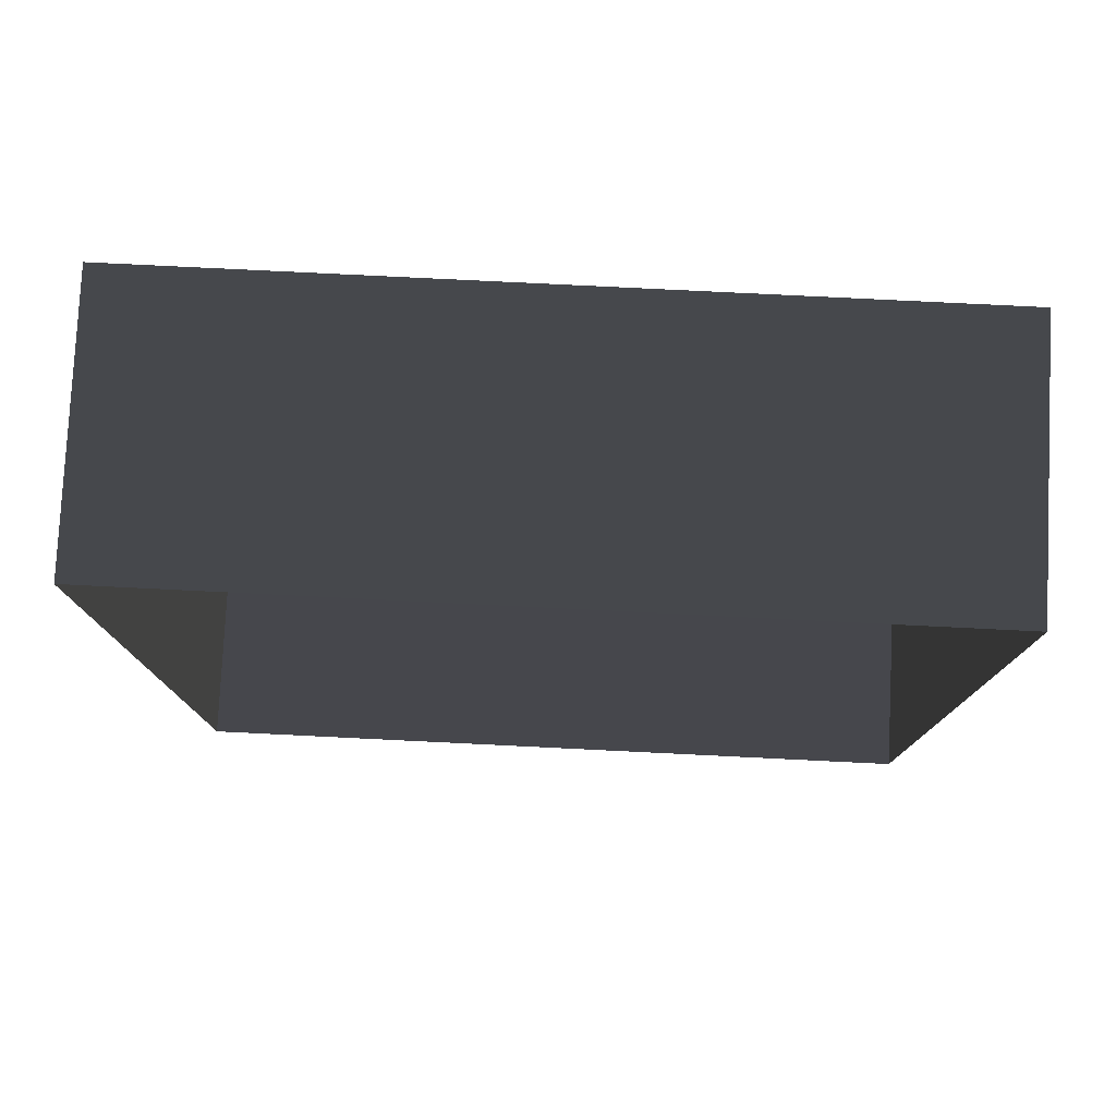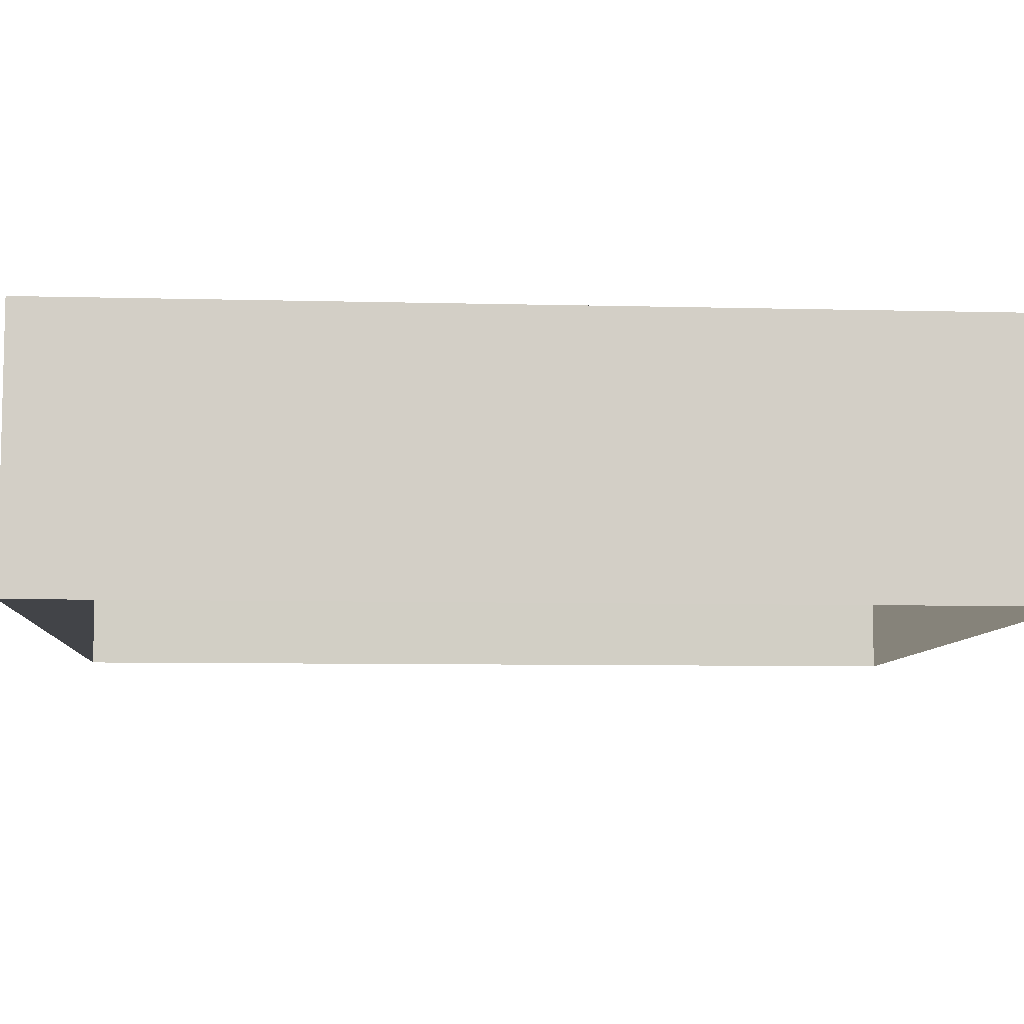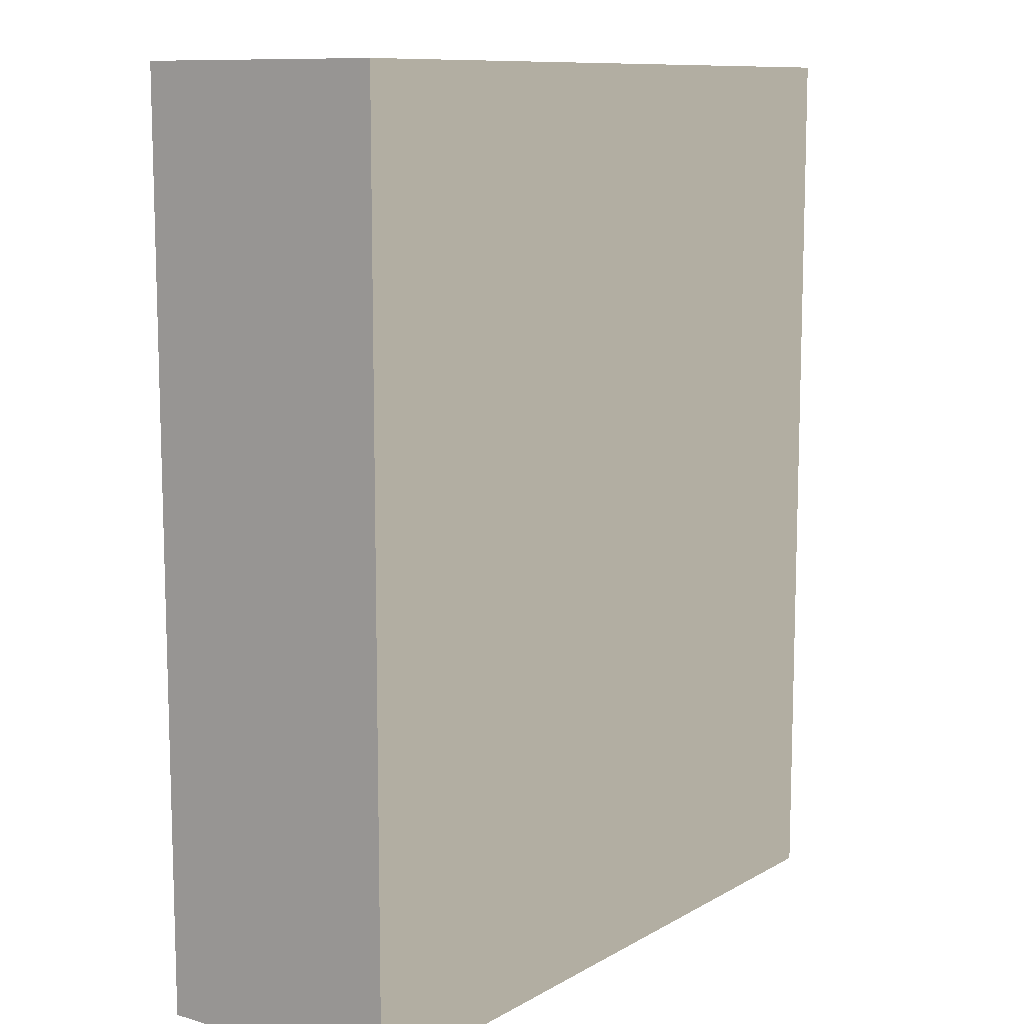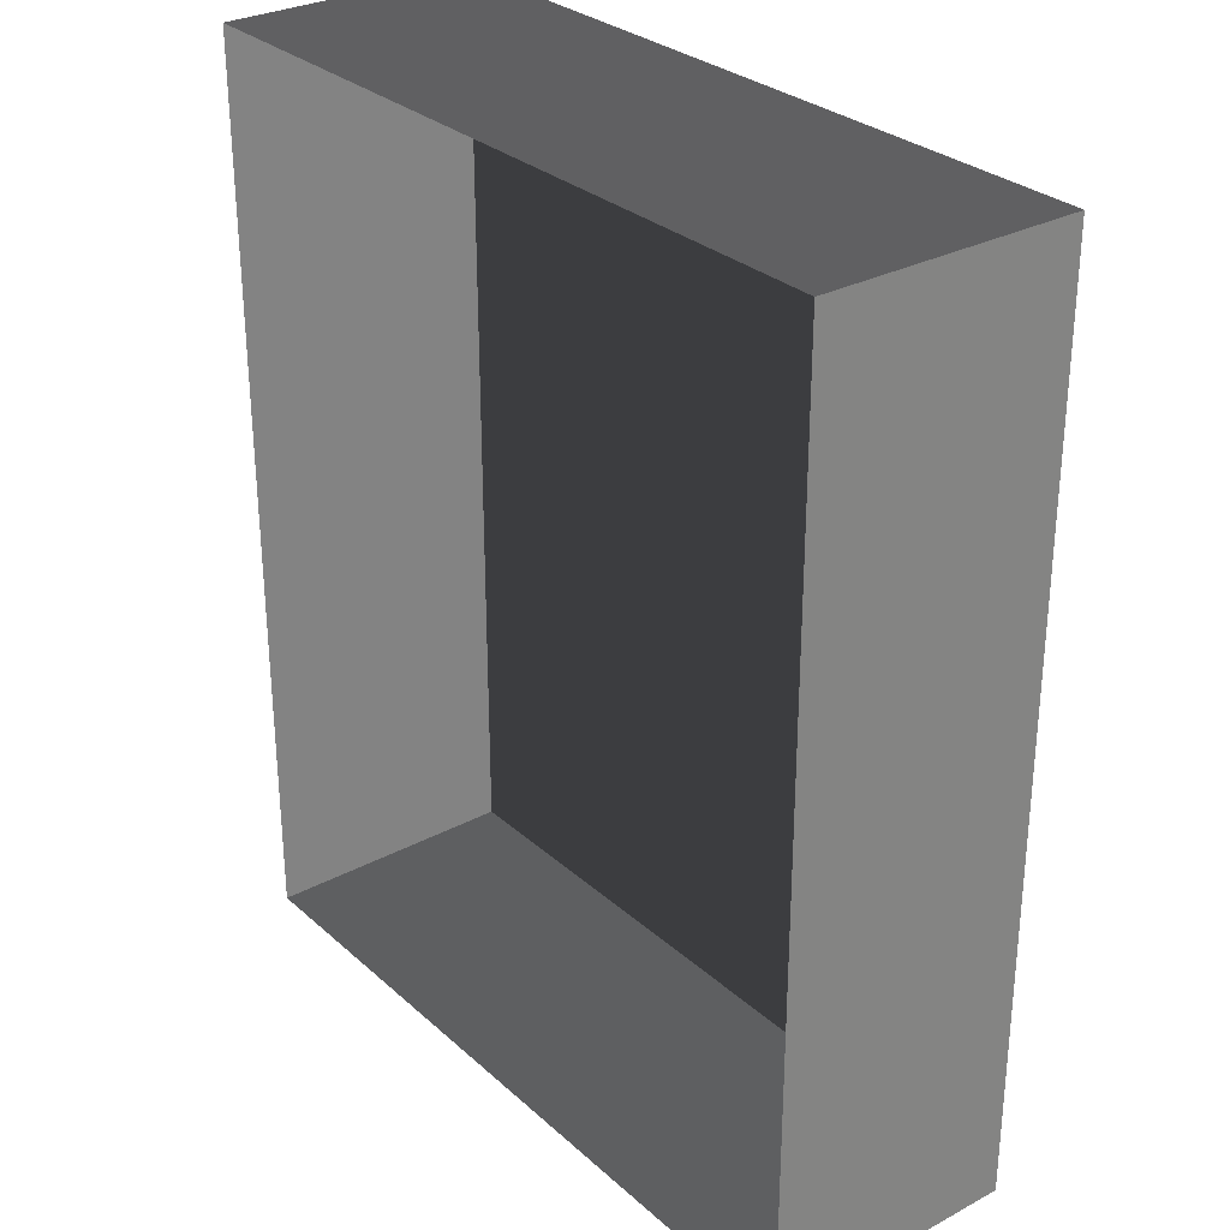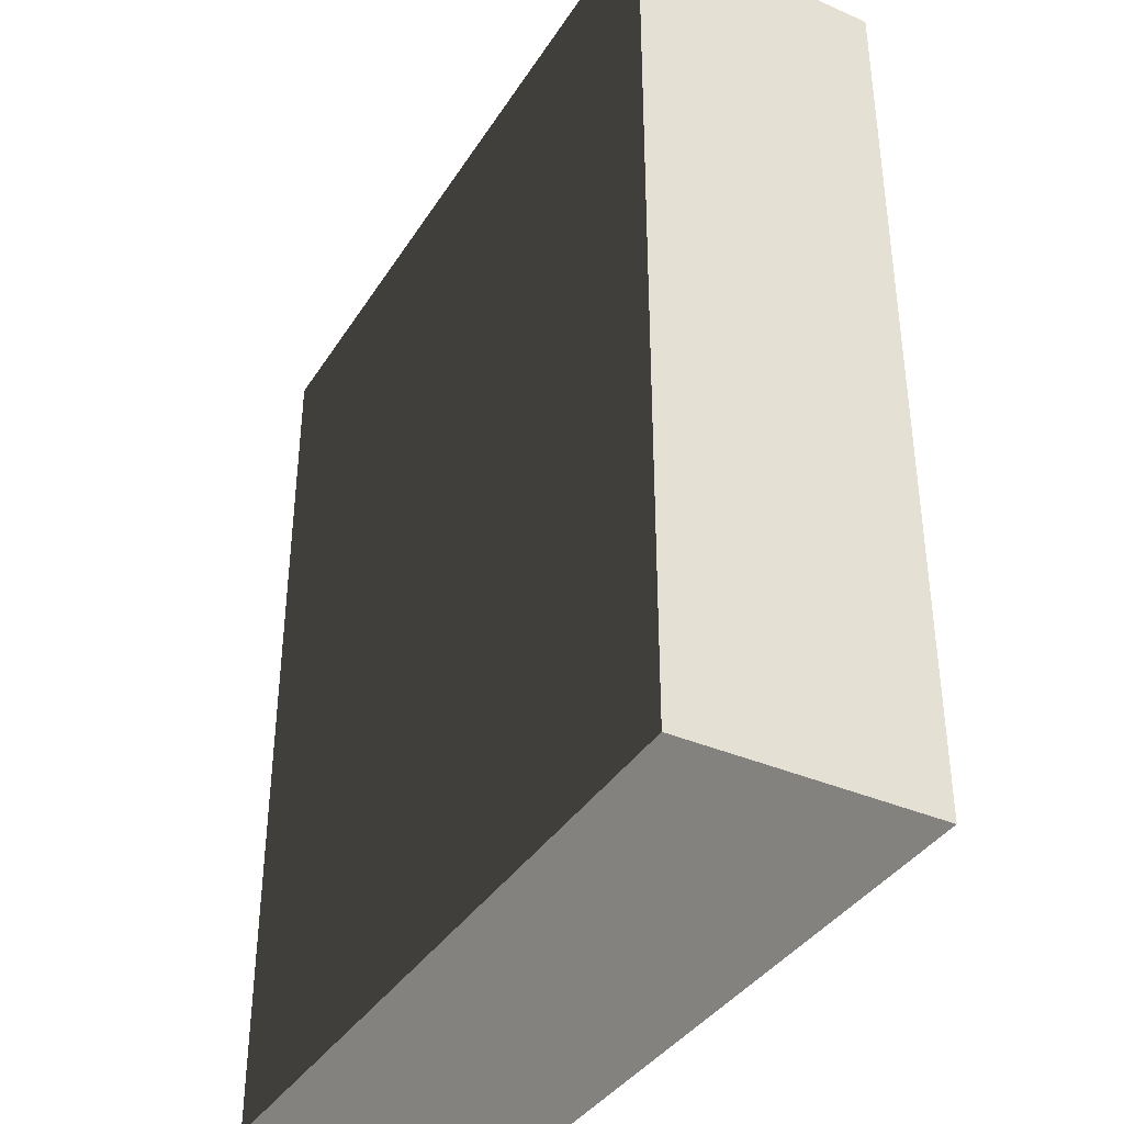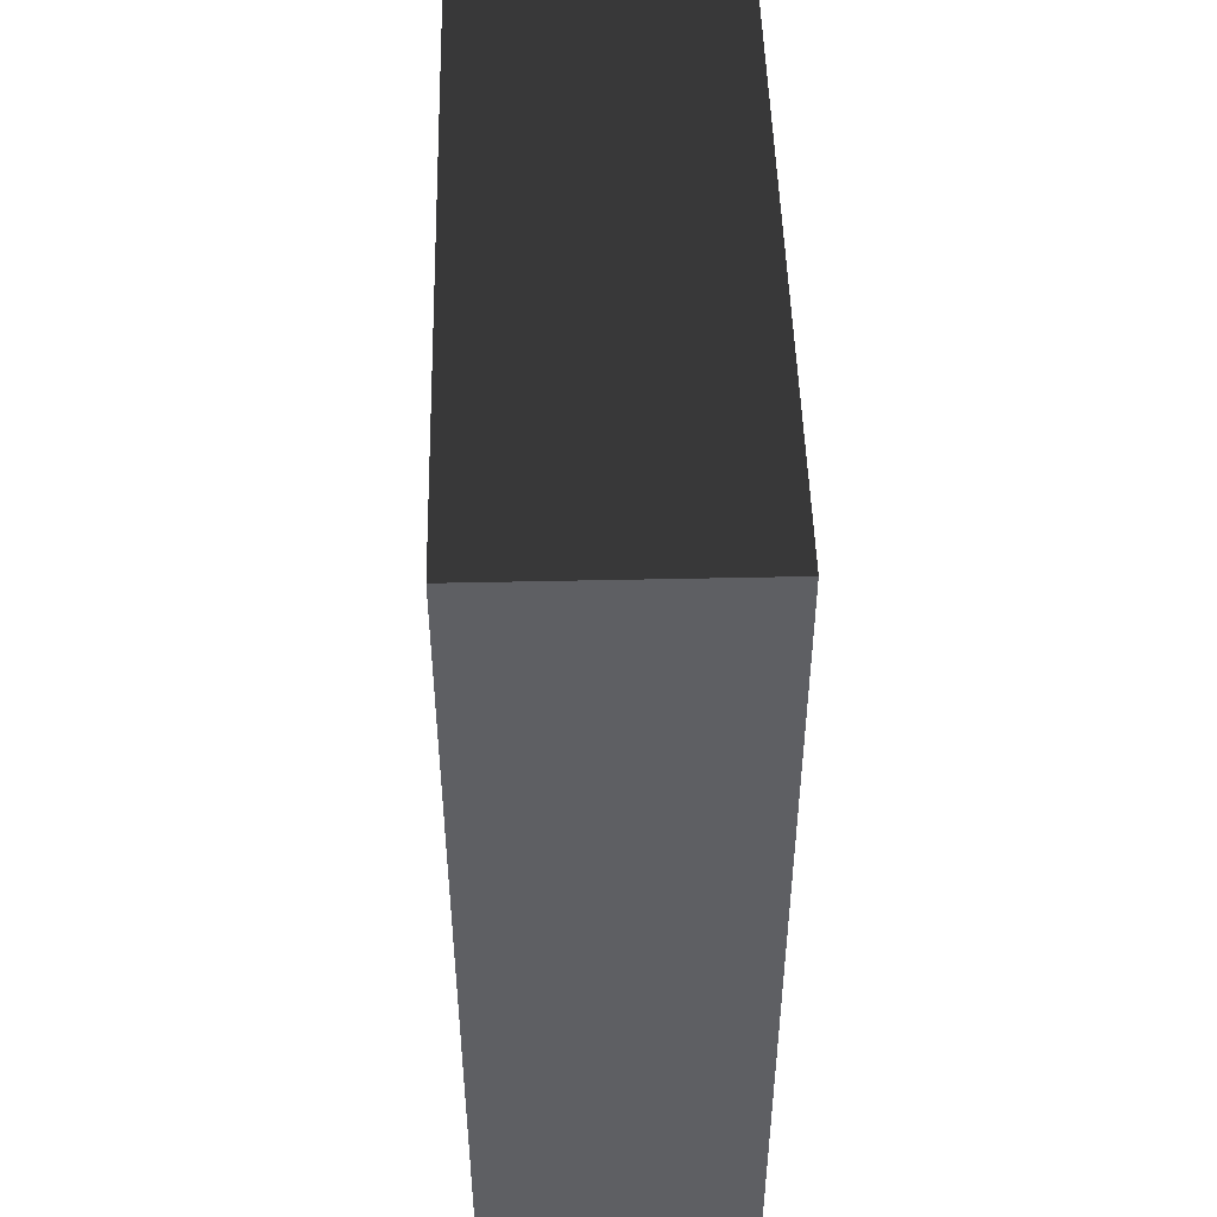
<metadata>
{"format":"obj","ext":"obj","renderer":"f3d","projection":"perspective","resolution":1024,"background":"white","views":[{"elev":78.9,"azim":-177.2,"up":"+Y"},{"elev":-7.7,"azim":85.8,"up":"+Z"},{"elev":10.4,"azim":-54.0,"up":"+Y"},{"elev":29.6,"azim":-128.0,"up":"+Y"},{"elev":-37.7,"azim":61.1,"up":"+Y"},{"elev":48.5,"azim":-91.4,"up":"+Y"}]}
</metadata>
<code>
v 0.04195 0.04993 -6.643e-07
v 0.04195 -0.05042 -6.523e-07
v 0.04195 -0.05042 0.02823
v 0.04195 0.04993 0.02823
v 0.04195 0.04993 -6.643e-07
v 0.04195 0.04993 0.02823
v -0.04135 0.04993 0.02823
v -0.04135 0.04993 -6.643e-07
v -0.04134 -0.05042 -6.523e-07
v -0.04135 0.04993 -6.643e-07
v -0.04135 0.04993 0.02823
v -0.04134 -0.05042 0.02823
v -0.04134 -0.05042 -6.523e-07
v -0.04134 -0.05042 0.02823
v 0.04195 -0.05042 0.02823
v 0.04195 -0.05042 -6.523e-07
v 0.04195 -0.05042 0.02823
v -0.04134 -0.05042 0.02823
v -0.04135 0.04993 0.02823
v 0.04195 0.04993 0.02823
g Tree_Base_23099_459
f 1 3 2
f 1 4 3
f 5 7 6
f 5 8 7
f 9 11 10
f 9 12 11
f 13 15 14
f 13 16 15
f 17 19 18
f 17 20 19

</code>
